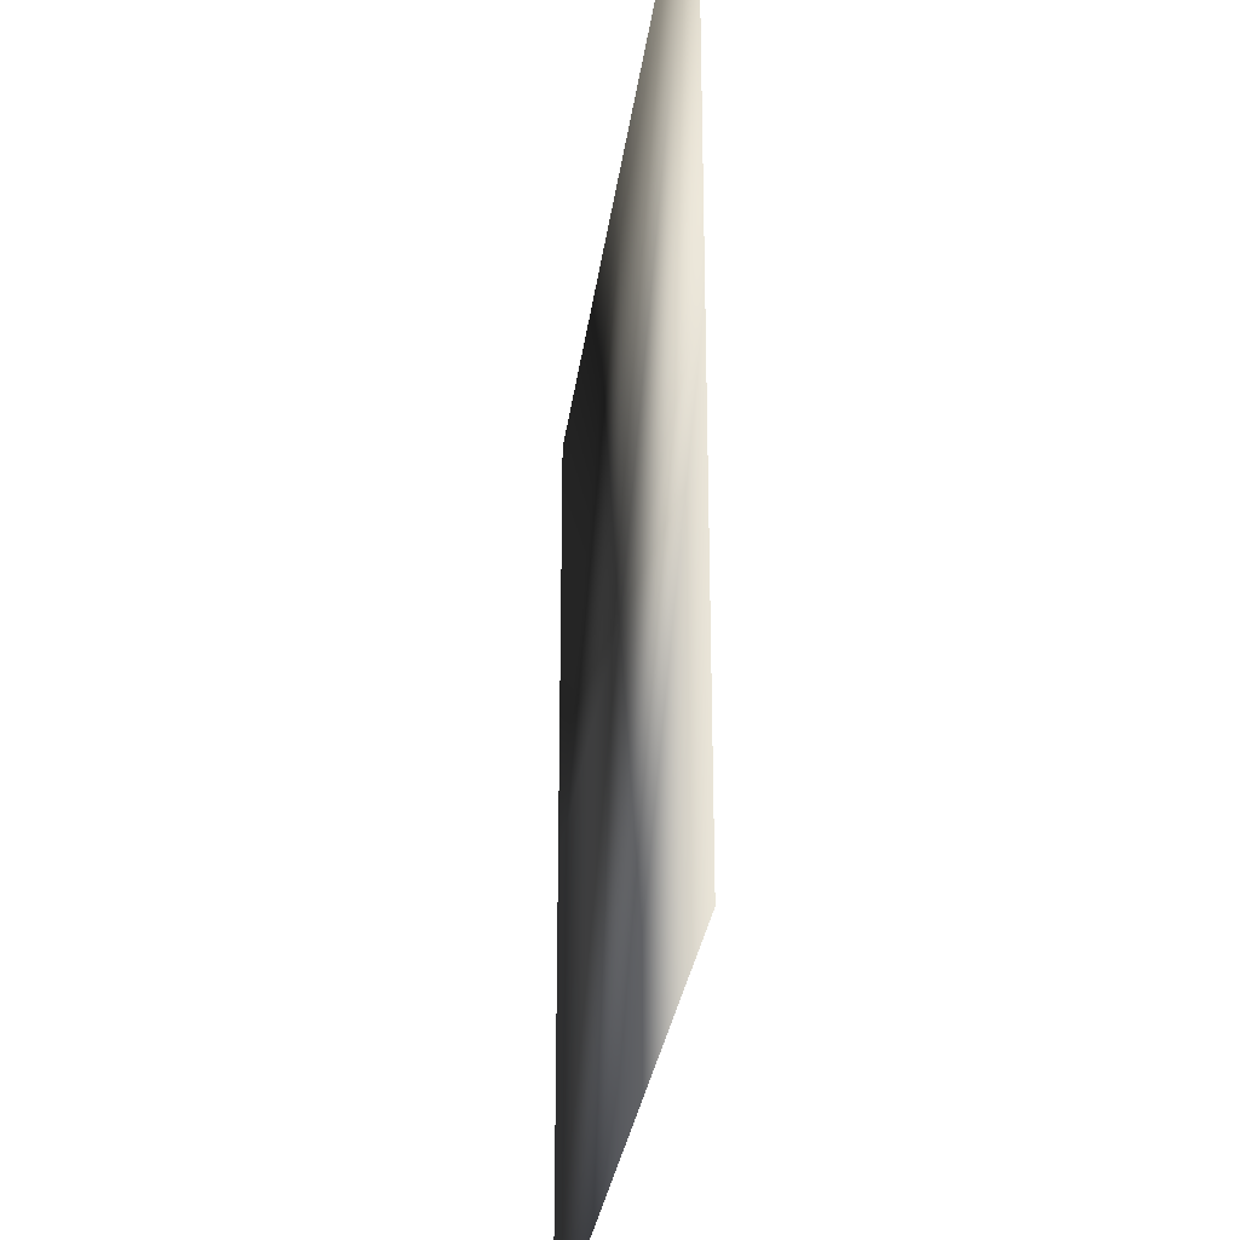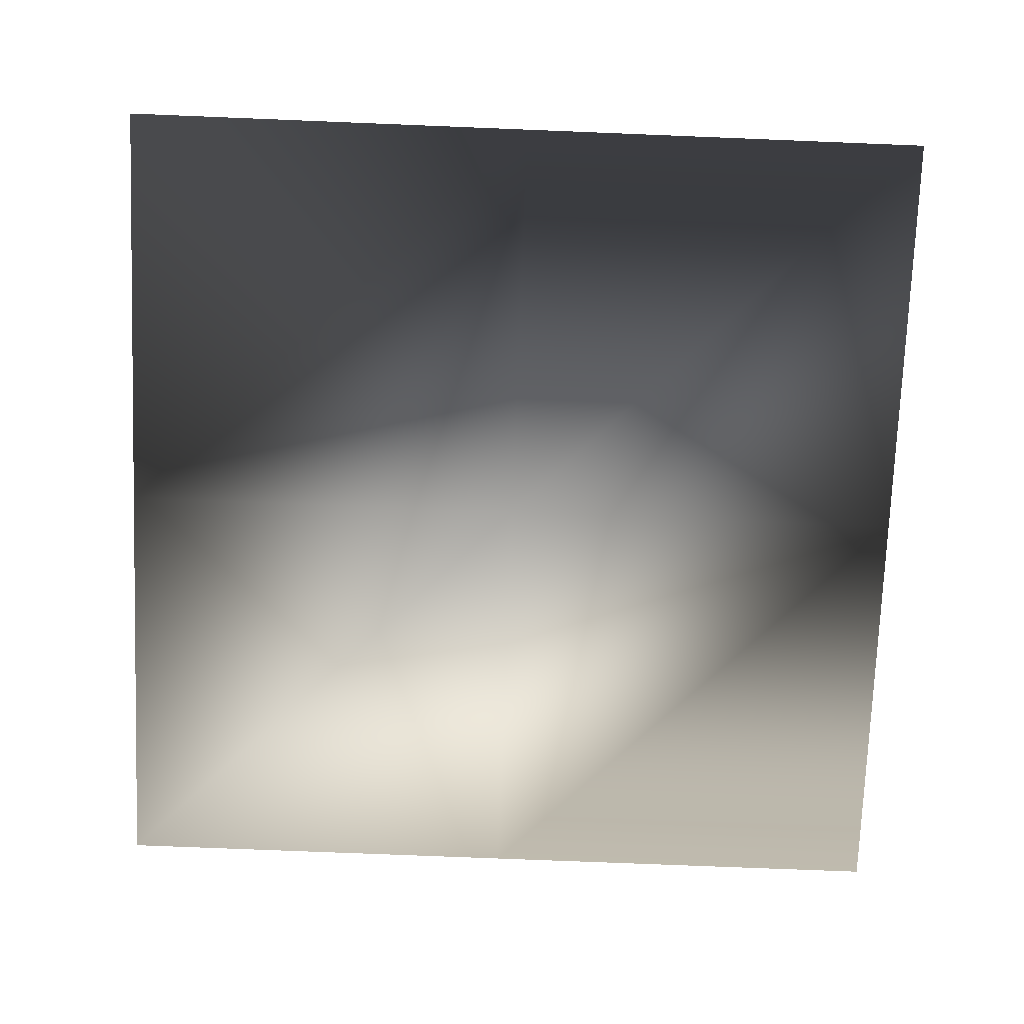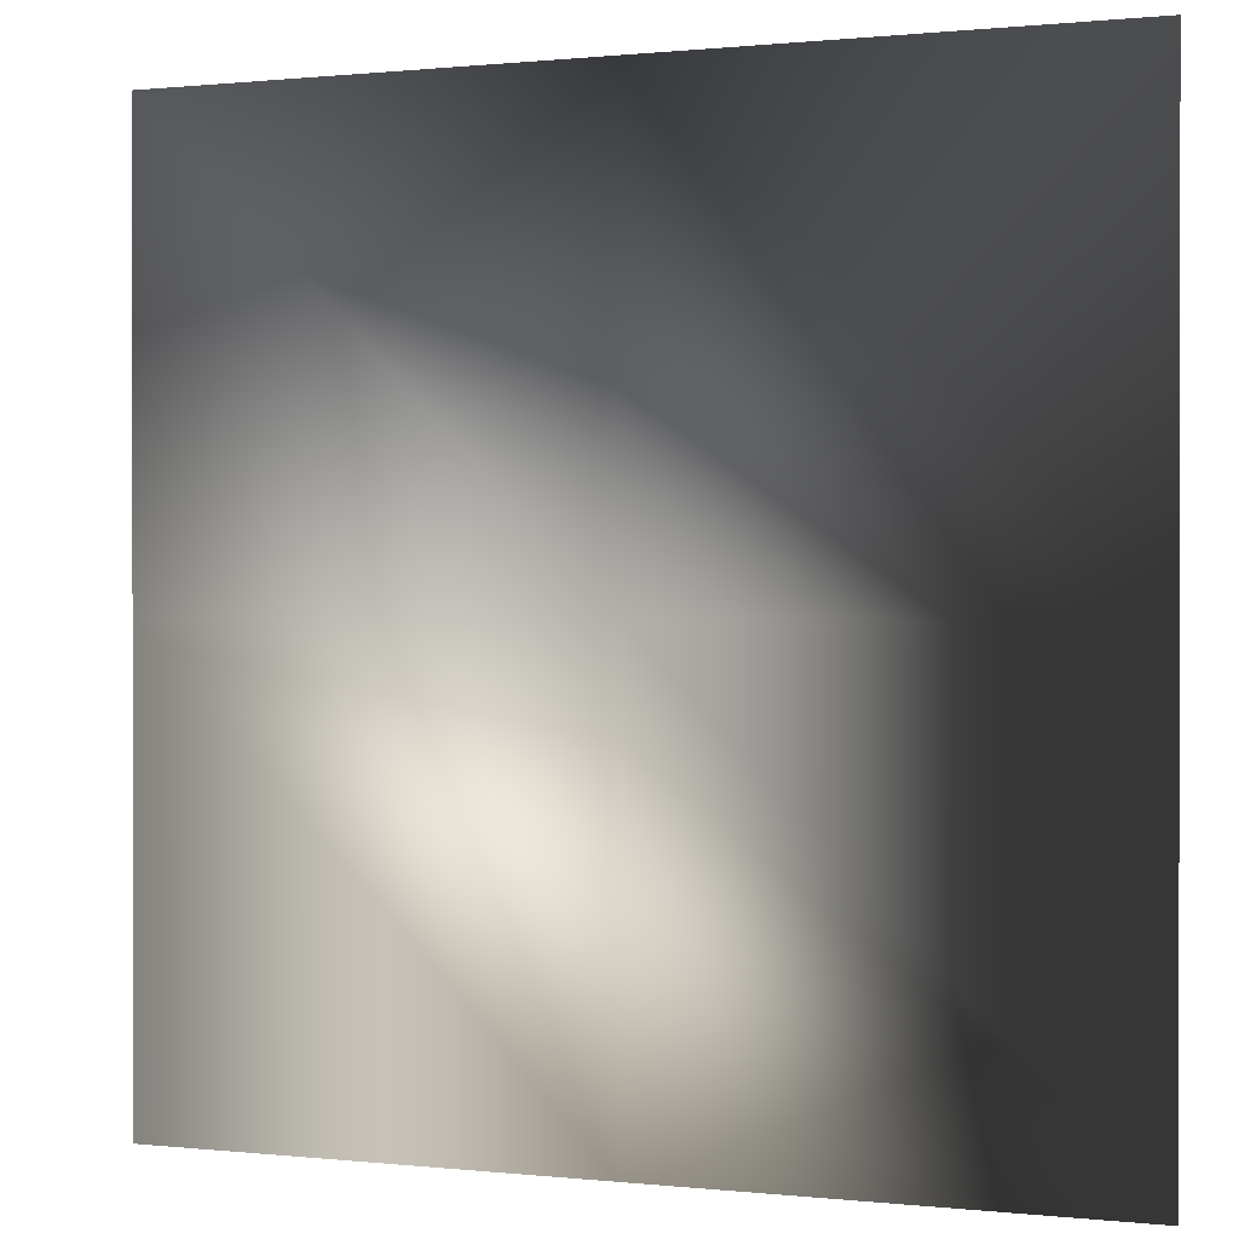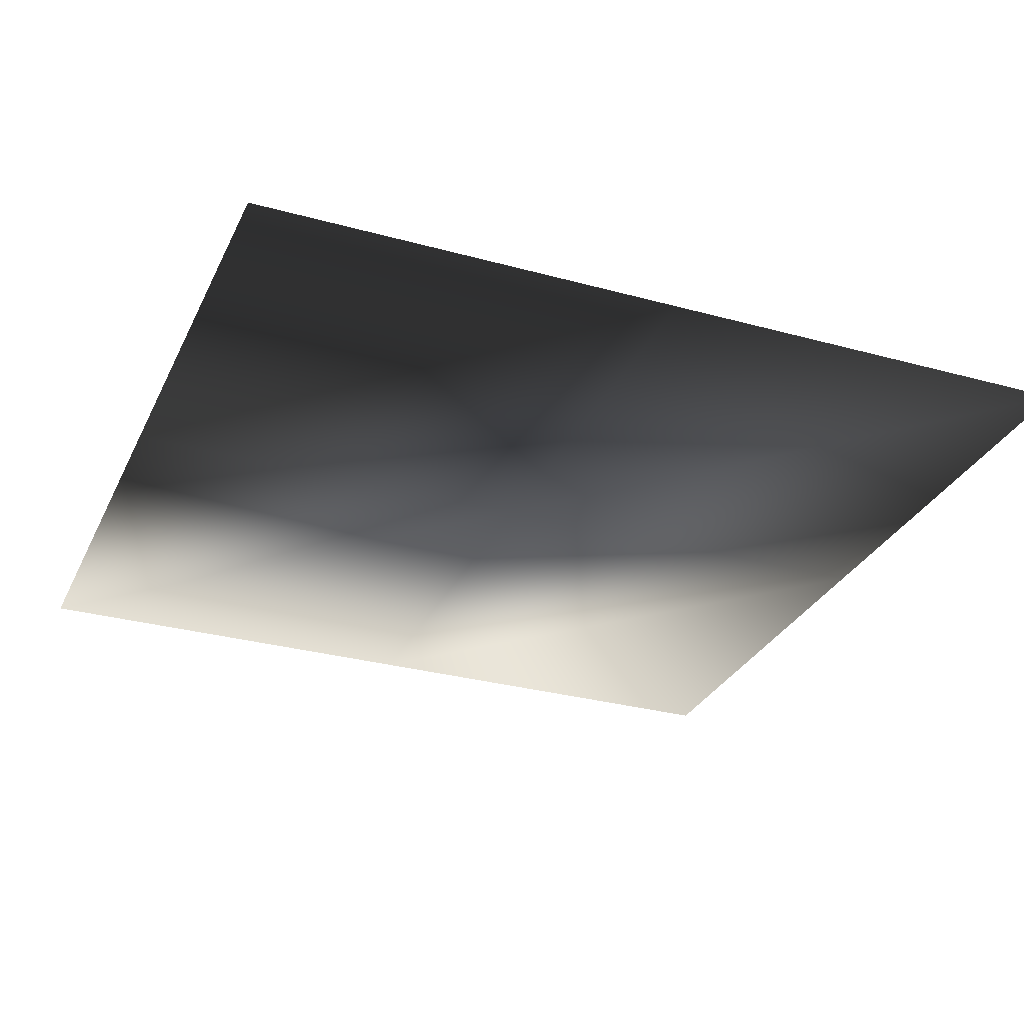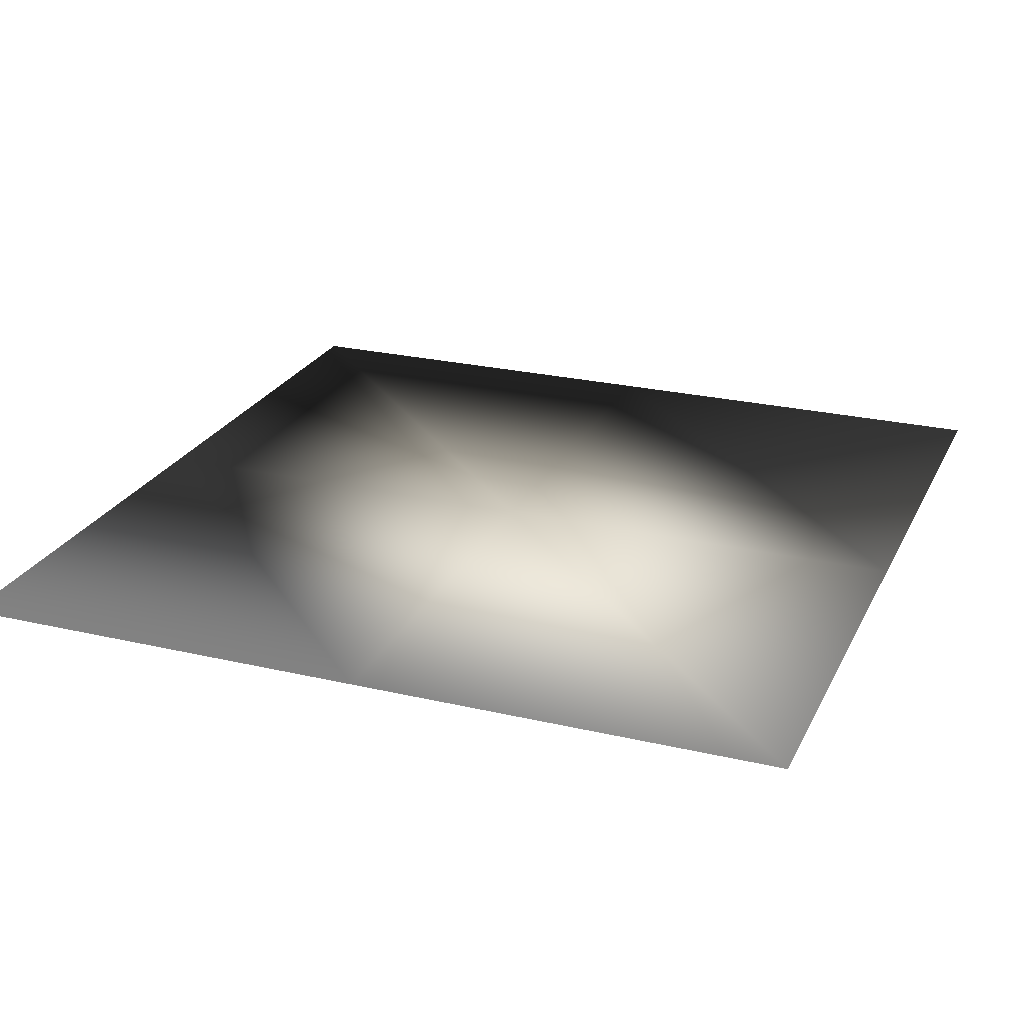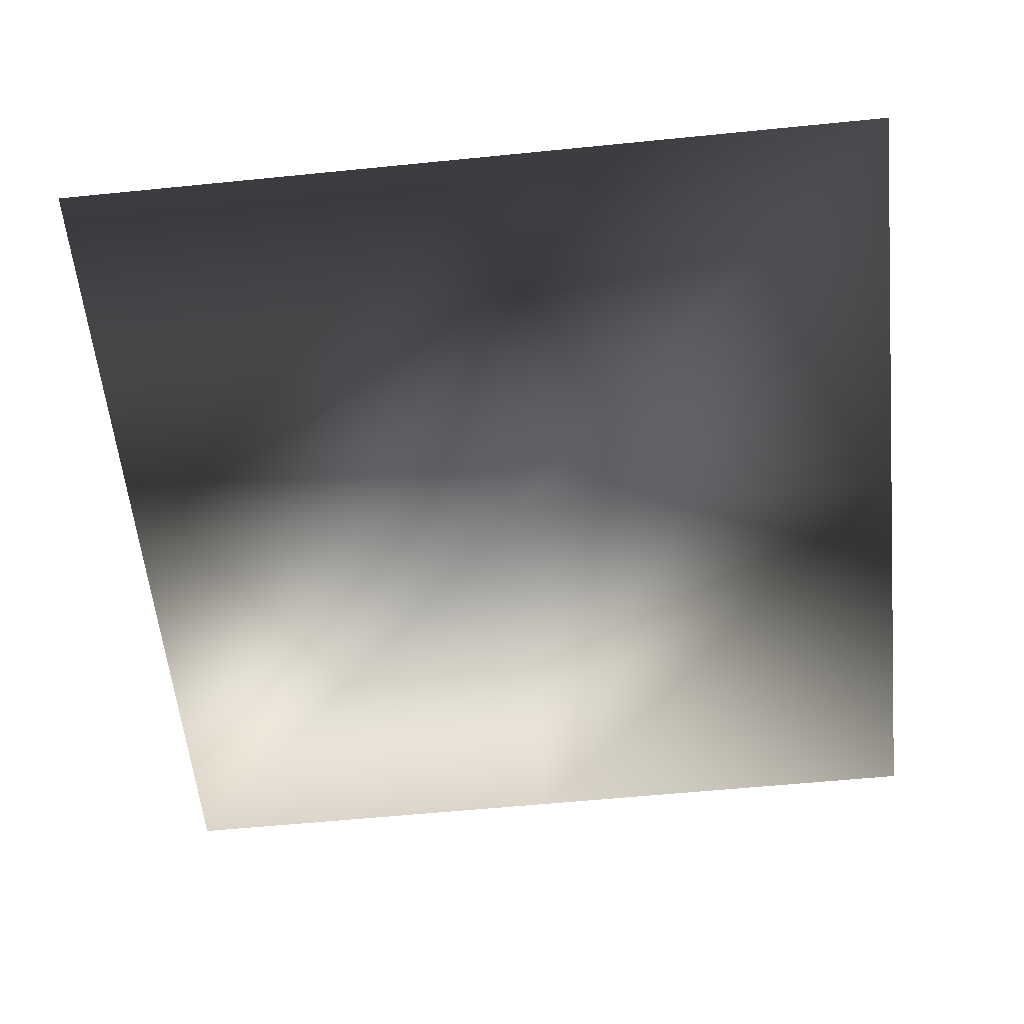
<metadata>
{"format":"obj","ext":"obj","renderer":"f3d","projection":"perspective","resolution":1024,"background":"white","views":[{"elev":-29.5,"azim":82.7,"up":"+Y"},{"elev":-74.4,"azim":-92.3,"up":"+Z"},{"elev":0.5,"azim":-157.6,"up":"+Y"},{"elev":-30.0,"azim":68.1,"up":"+Z"},{"elev":24.4,"azim":111.1,"up":"+Z"},{"elev":-58.3,"azim":95.9,"up":"+Z"}]}
</metadata>
<code>
v  -16 0 -0
v  0 0 -0
v  0 16 -0
v  -16 16 -0
v  16 0 -0
v  16 16 -0
v  0 32 -0
v  -16 32 -0
v  16 32 -0
g 10_s
f 1 2 3 4
f 2 5 6 3
f 4 3 7 8
f 3 6 9 7

</code>
